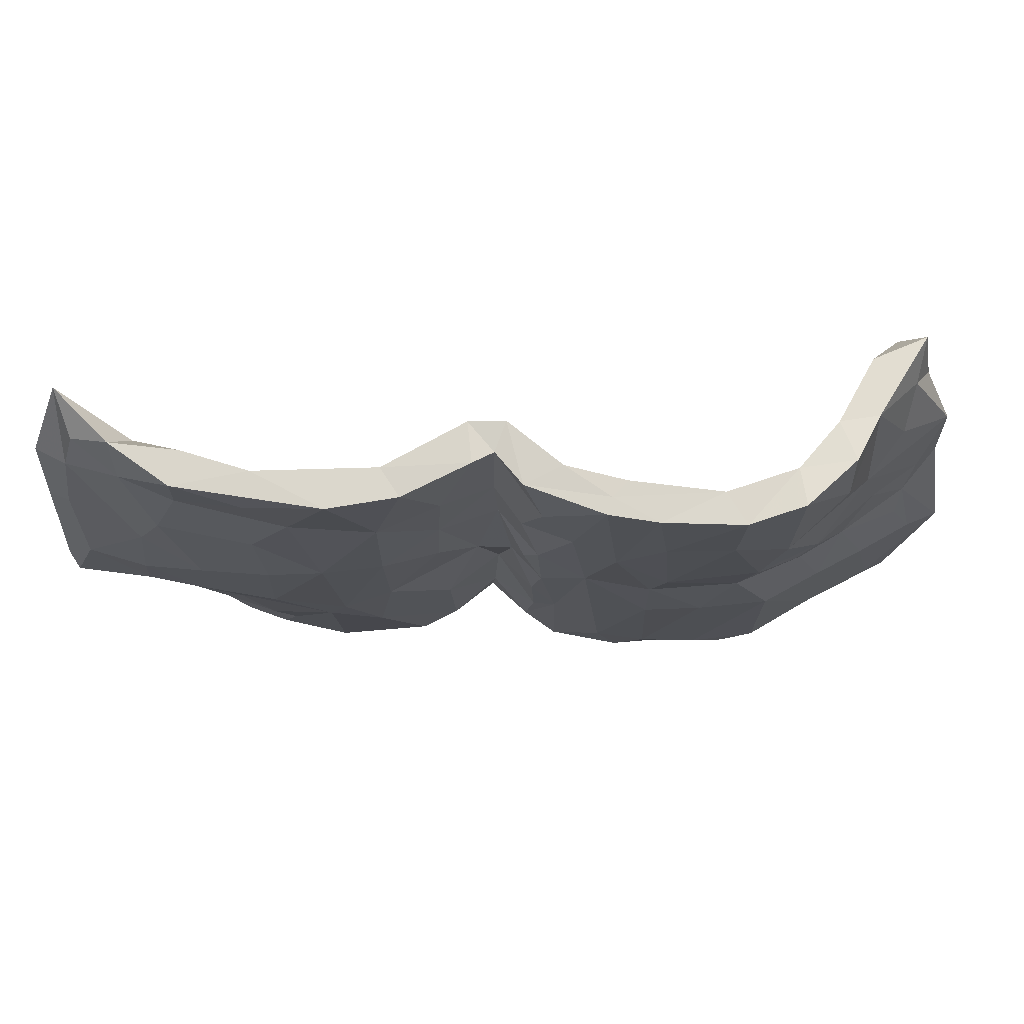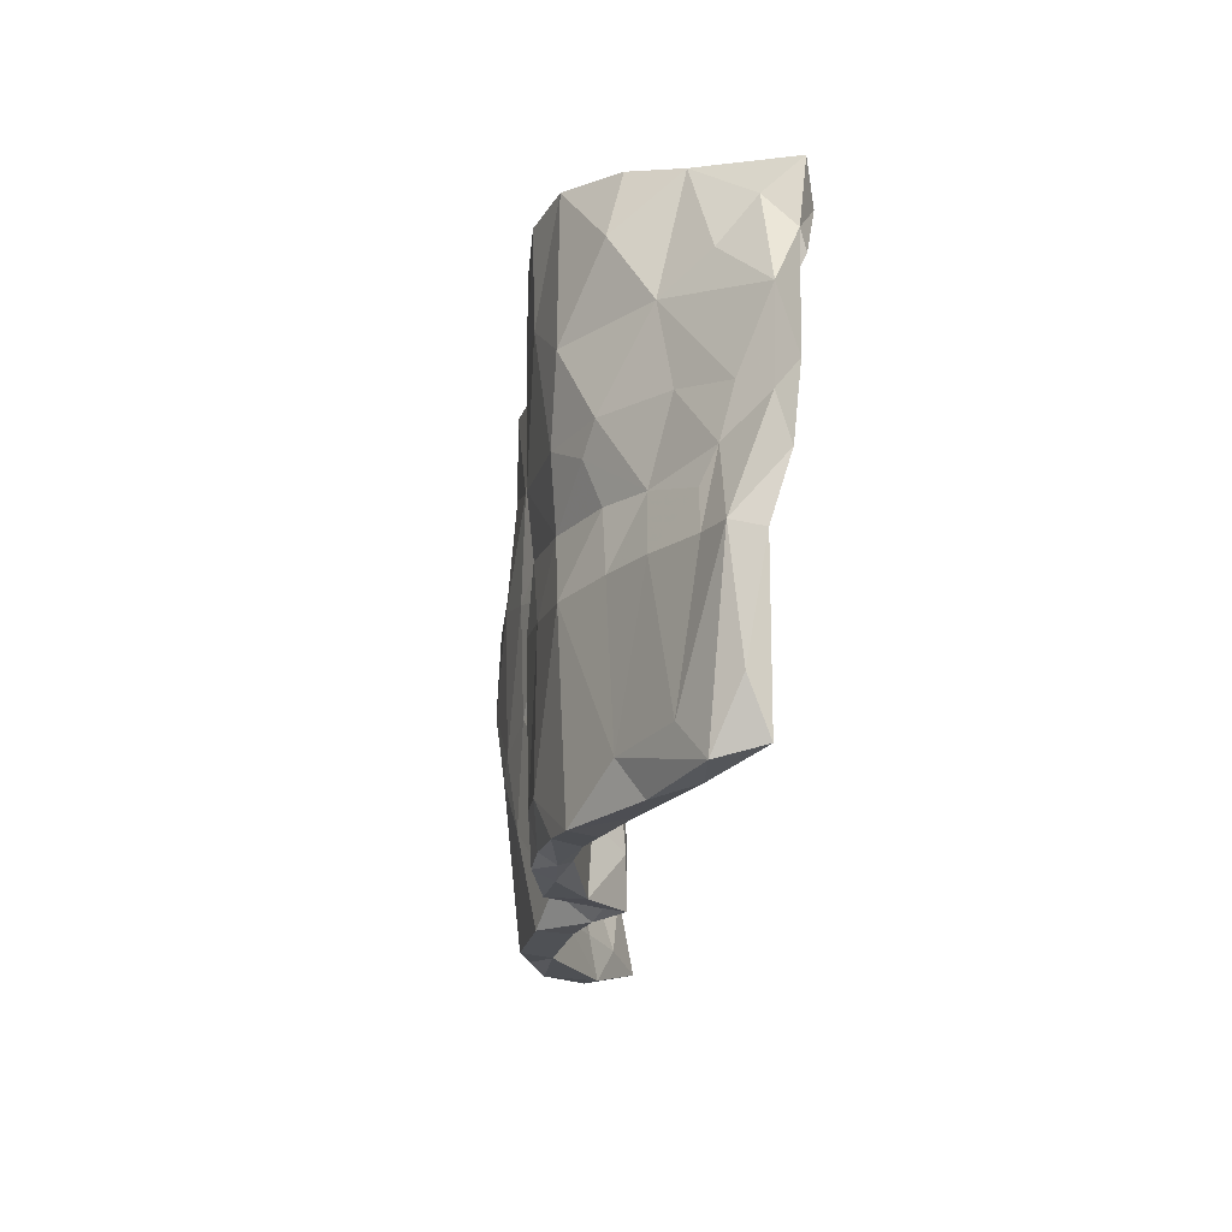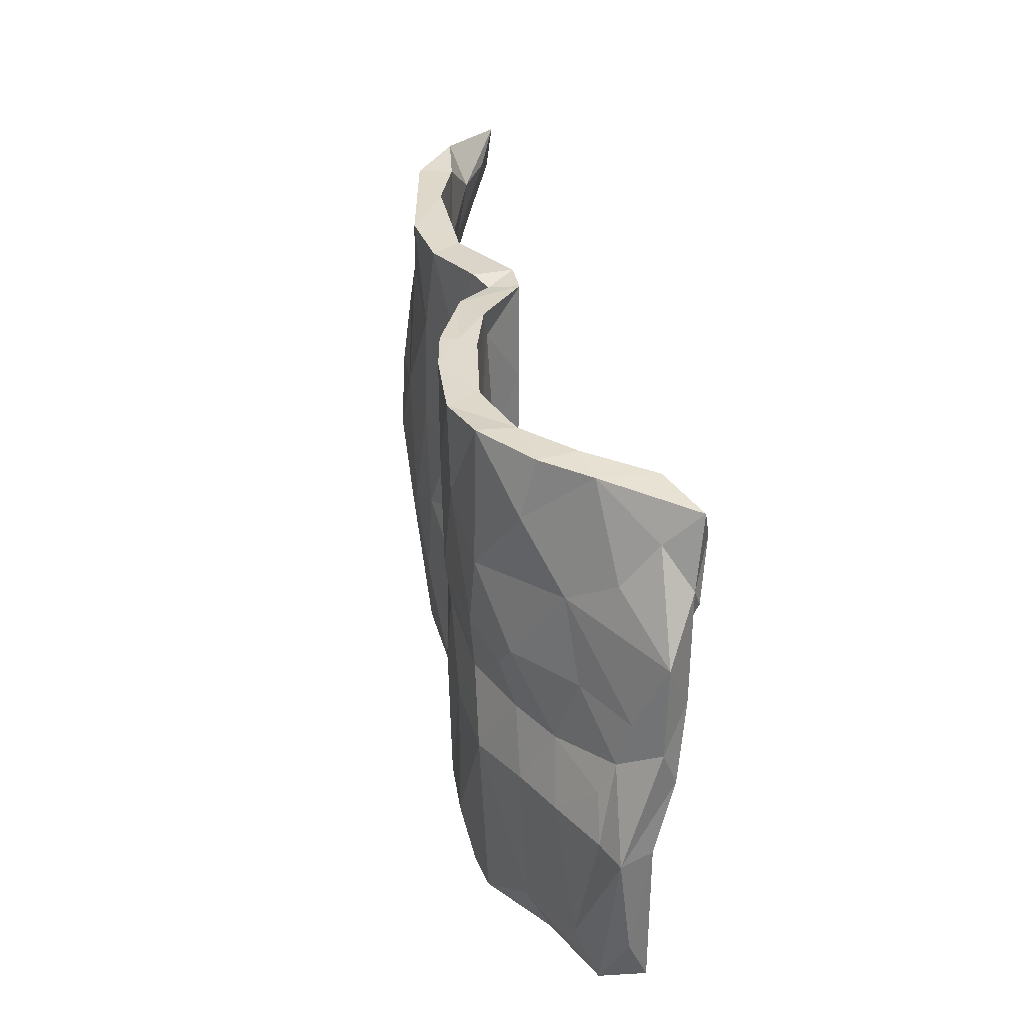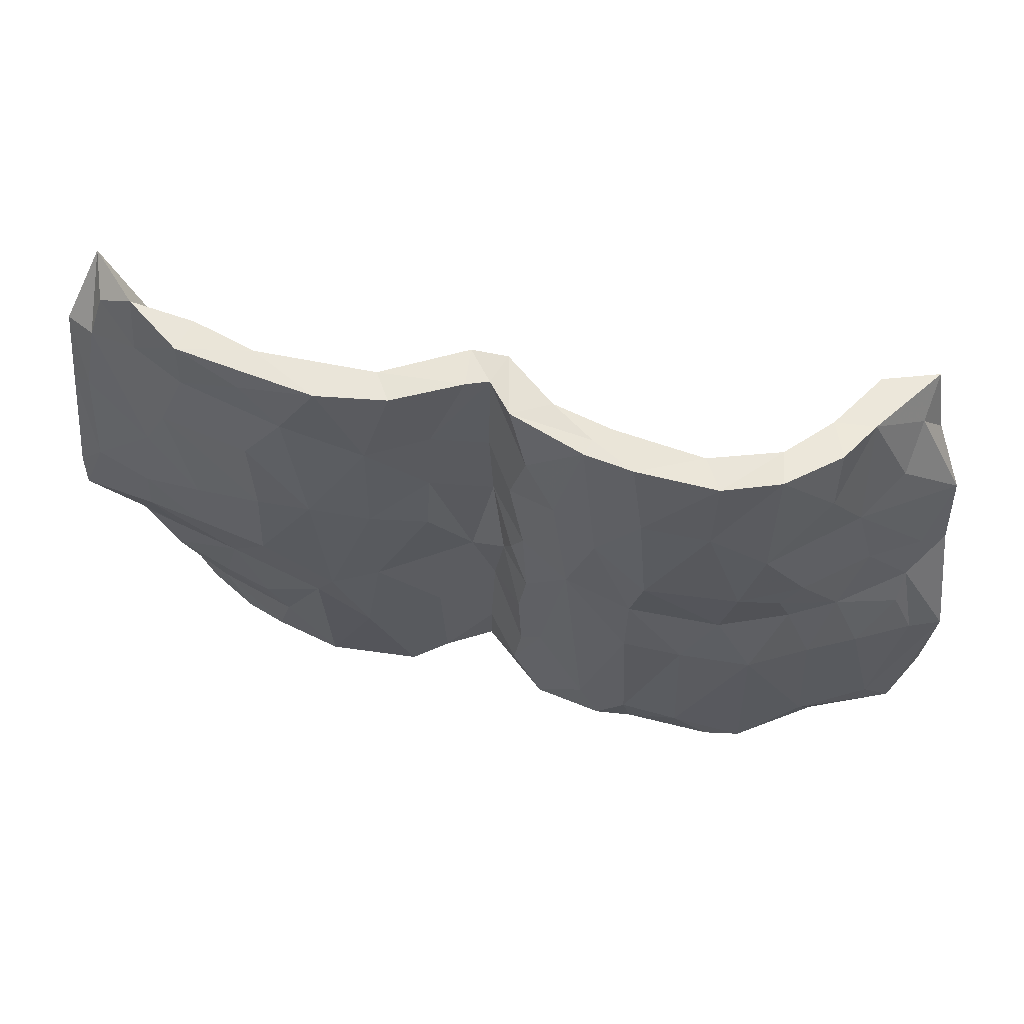
<metadata>
{"format":"obj","ext":"obj","renderer":"f3d","projection":"perspective","resolution":1024,"background":"white","views":[{"elev":72.8,"azim":-1.6,"up":"+Y"},{"elev":-18.4,"azim":82.0,"up":"+Y"},{"elev":32.8,"azim":79.4,"up":"+Y"},{"elev":57.7,"azim":12.1,"up":"+Y"}]}
</metadata>
<code>
v 0.7545 -0.01853 -0.1603
v 0.801 -0.1348 -0.06716
v 0.7708 0.04872 -0.1343
v 0.7277 0.07771 -0.09502
v 0.7133 0.2999 -0.1845
v 0.7891 -0.3163 -0.089
v 0.772 -0.3974 -0.1235
v 0.778 -0.1333 -0.1226
v 0.7486 -0.4138 -0.05136
v 0.7624 0.1987 -0.1399
v 0.7027 0.2696 -0.1957
v 0.7097 -0.04403 -0.1328
v 0.6983 0.2122 -0.1693
v 0.7468 -0.1336 -0.04592
v 0.6778 0.3637 -0.1413
v 0.7278 0.1119 -0.1786
v 0.6897 0.04948 -0.1335
v 0.653 0.3576 -0.2177
v 0.6897 0.4177 -0.2011
v 0.6541 -0.3758 -0.06646
v 0.6072 0.2377 -0.01609
v 0.6352 0.2591 -0.1386
v 0.7016 -0.3549 -0.02029
v 0.6411 0.09725 -0.03268
v 0.7026 -0.1289 -0.0918
v 0.71 -0.06072 -0.0505
v 0.595 0.4323 -0.1594
v 0.5976 0.4377 -0.06015
v 0.7156 -0.003535 -0.07573
v 0.6795 -0.4235 -0.05862
v 0.581 -0.01812 -0.06339
v 0.6653 0.2892 -0.08339
v 0.6198 0.179 -0.09919
v 0.5444 0.2213 -0.045
v 0.5848 -0.3707 0.03534
v 0.5676 0.3294 -0.0765
v 0.5299 0.4452 -0.04921
v 0.6537 -0.1301 0.004022
v 0.616 -0.1346 -0.05114
v 0.6043 -0.02713 -0.004186
v 0.5539 0.3524 0.04234
v 0.561 0.0753 -0.03912
v 0.5241 -0.4297 0.0005721
v 0.52 0.3399 -0.008128
v 0.4964 -0.02924 -0.01001
v 0.5074 -0.136 0.004391
v 0.5239 -0.02155 0.04238
v 0.6078 -0.4289 -7.628e-05
v 0.5533 0.4505 0.01812
v 0.5707 -0.1302 0.04454
v 0.4493 -0.2354 0.03646
v 0.4466 -0.1109 0.02815
v 0.4603 0.07901 0.03462
v 0.4797 -0.4392 0.08169
v 0.5033 0.0524 0.06633
v 0.4717 -0.1362 0.09428
v 0.467 0.4592 0.09409
v 0.4669 0.2232 0.09736
v 0.5374 0.09697 0.05396
v 0.4112 0.1374 0.04512
v 0.4593 0.4526 0.02968
v 0.4472 0.3377 0.04431
v 0.4545 0.2102 0.0408
v 0.4336 -0.4353 0.03298
v 0.4322 0.08942 0.1002
v 0.3435 -0.02309 0.04375
v 0.3616 -0.4317 0.04543
v 0.3557 -0.368 0.1099
v 0.3475 -0.1237 0.1065
v 0.4176 -0.4358 0.09357
v 0.3698 0.2938 0.1175
v 0.3412 0.4502 0.06537
v 0.4067 -0.02134 0.08889
v 0.3592 -0.132 0.05053
v 0.2874 -0.441 0.06934
v 0.2682 -0.4194 0.09472
v 0.2382 0.2902 0.04691
v 0.2715 0.09449 0.1153
v 0.3726 0.4511 0.1216
v 0.2944 0.07553 0.04932
v 0.235 0.4495 0.1134
v 0.2462 -0.1131 0.1103
v 0.1875 0.4512 0.04262
v 0.2477 -0.0007092 0.1018
v 0.2592 -0.429 0.04635
v 0.2546 0.1841 0.05327
v 0.2562 -0.3603 0.1066
v 0.2517 -0.0924 0.04851
v 0.2555 0.2931 0.1164
v 0.2051 -0.4293 0.09612
v 0.169 -0.3597 0.09208
v 0.1791 0.1777 0.1001
v 0.1904 -0.4116 0.03652
v 0.08575 0.4518 0.01419
v 0.06285 -0.211 -0.0003292
v 0.1792 -0.4395 0.06012
v 0.1813 -0.06319 0.03689
v 0.1474 0.2693 0.03031
v 0.1516 0.4495 0.09801
v 0.05039 -0.3214 -0.008293
v 0.06381 0.07747 0.005513
v 0.05545 0.3959 0.004048
v 0.0173 -0.2511 -0.05149
v 0.1313 0.03719 0.08807
v 0.161 0.4505 0.06897
v 0.07438 -0.04903 -0.0003207
v 0.1037 0.2418 0.08047
v 0.000218 -0.04893 -0.06303
v -0.01655 -0.4392 -0.06705
v 0.04738 0.1961 -0.007934
v 0.01073 0.1213 -0.05801
v 0.05238 0.3371 0.06409
v 0.005641 0.287 -0.06086
v -0.002946 0.4527 -0.0625
v 0.08303 -0.2363 0.06338
v 0.05531 -0.04821 0.06239
v 0.04448 -0.2734 0.04954
v 0.04787 0.09144 0.05867
v 0.02085 0.4452 0.04323
v 0.06469 -0.4389 0.0007875
v 0.006444 -0.3592 -0.06264
v 0.0856 -0.442 0.06645
v 0.02369 0.04208 0.04384
v 0.02969 -0.3665 0.04351
v -0.05885 -0.3739 -0.07313
v -0.05585 0.2786 -0.05943
v 0.01934 0.2078 0.03578
v 0.03949 -0.1467 0.05177
v 0.003535 -0.01841 0.01175
v -0.02326 0.4447 -0.01271
v -0.02023 -0.1635 -0.01812
v -0.01972 0.1333 -0.0133
v -0.02562 0.272 -0.0106
v -0.05803 0.09069 -0.0644
v -0.03328 -0.4316 -0.035
v -0.06515 0.4537 -0.06249
v -0.1263 0.0727 0.04417
v -0.05726 -0.04244 0.0005645
v -0.1136 -0.2023 0.03806
v -0.05966 0.4533 0.006918
v -0.05693 -0.1621 -0.0706
v -0.1536 -0.3827 -0.01957
v -0.1066 -0.3905 0.03167
v -0.02792 -0.3277 -0.01675
v -0.1212 0.1882 0.03669
v -0.1483 0.2223 -0.01393
v -0.1152 0.3212 0.03565
v -0.2062 0.4449 0.007604
v -0.1306 -0.1788 -0.01976
v -0.1997 -0.4386 -0.01104
v -0.09503 -0.4401 -0.02653
v -0.1719 -0.4402 0.0489
v -0.1675 0.04816 -0.004377
v -0.2318 -0.1727 0.01172
v -0.1753 0.4441 0.05805
v -0.2034 0.3747 0.003542
v -0.2368 0.2133 0.01876
v -0.2466 -0.2716 0.07173
v -0.2224 0.2847 0.06761
v -0.2706 -0.3521 0.004165
v -0.2235 0.09375 0.0727
v -0.2198 -0.09651 0.06735
v -0.3197 0.1035 0.02681
v -0.3634 0.3384 0.01007
v -0.3272 -0.1387 0.03118
v -0.3276 0.1127 0.08694
v -0.331 -0.4448 0.05683
v -0.3313 -0.2523 0.01303
v -0.3057 -0.1362 0.08329
v -0.335 -0.1675 0.08558
v -0.3607 -0.3763 -0.003276
v -0.4129 0.4453 0.007895
v -0.4248 -0.1451 0.01303
v -0.4313 -0.2623 0.0003468
v -0.4663 0.3316 -0.01164
v -0.4256 0.2558 0.0077
v -0.3683 -0.4452 0.0008413
v -0.3654 0.3263 0.06687
v -0.295 0.4445 0.07463
v -0.4309 0.0174 0.02564
v -0.4258 -0.0364 0.09164
v -0.4493 -0.4381 0.02817
v -0.4326 0.4 0.05419
v -0.3499 0.1653 0.02233
v -0.5124 0.1961 -0.01192
v -0.4212 0.1052 0.08554
v -0.5416 0.07287 0.06492
v -0.4724 -0.3684 -0.03698
v -0.5251 0.4436 -0.03053
v -0.4523 -0.2631 0.05471
v -0.4181 -0.3336 0.04796
v -0.4353 0.2316 0.06681
v -0.5785 -0.4433 -0.09886
v -0.5059 -0.2912 -0.03577
v -0.5649 -0.02024 0.005336
v -0.5239 0.3037 -0.02875
v -0.5507 0.3312 0.0176
v -0.5298 -0.1356 -0.01768
v -0.613 0.3755 -0.0728
v -0.5642 -0.3679 -0.08258
v -0.5224 -0.4475 -0.002703
v -0.6234 0.268 -0.05612
v -0.6083 -0.1492 -0.03792
v -0.6364 -0.3816 -0.1339
v -0.5004 -0.1296 0.05614
v -0.555 -0.03112 0.06632
v -0.5412 0.4426 0.02896
v -0.5977 0.1074 -0.01648
v -0.545 -0.284 0.01556
v -0.7314 0.4396 -0.1443
v -0.639 0.3579 -0.01746
v -0.6783 0.3883 -0.1156
v -0.6086 -0.4387 -0.051
v -0.6772 -0.2189 -0.09011
v -0.6352 -0.4386 -0.08367
v -0.6406 0.4475 -0.04568
v -0.6638 -0.0299 -0.01352
v -0.7113 0.2645 -0.09262
v -0.6911 -0.3813 -0.1002
v -0.5686 -0.3738 -0.02039
v -0.7078 0.4043 -0.06885
v -0.7319 -0.2673 -0.1562
v -0.7112 -0.1367 -0.07938
v -0.7138 -0.3139 -0.09061
v -0.7161 -0.4084 -0.1796
v -0.6318 -0.167 0.002799
v -0.5952 0.2276 0.02791
v -0.7084 0.1754 -0.06369
v -0.7621 -0.3426 -0.1353
v -0.6513 -0.268 -0.01699
v -0.7522 0.3529 -0.1369
v -0.6449 0.0483 0.04639
v -0.7183 -0.2317 -0.05191
v -0.6525 -0.03887 0.04233
v -0.6821 -0.1071 0.01412
v -0.7633 -0.2735 -0.1089
v -0.7084 0.05475 -0.0314
v -0.7529 -0.1648 -0.11
v -0.7313 0.3288 -0.05246
v -0.7382 -0.1426 -0.03026
v -0.7834 0.3227 -0.08203
v -0.7664 0.2369 -0.09755
v -0.6352 0.1519 0.02487
v -0.777 0.1212 -0.06329
v -0.7475 0.2198 -0.02482
v -0.7406 0.06421 0.01846
v -0.7841 0.2007 -0.04407
v -0.7795 -0.0353 0.02334
v -0.7591 -0.02299 -0.02955
v -0.778 -0.1341 -0.05619
v -0.7897 0.006659 0.004169
v -0.2907 0.2496 0.01066
f 126 134 146
f 134 141 149
f 134 149 153
f 141 125 149
f 149 125 142
f 159 178 166
f 110 111 113
f 113 111 134
f 113 134 126
f 132 133 145
f 161 145 159
f 161 159 166
f 132 145 138
f 138 145 137
f 145 161 137
f 108 134 111
f 129 132 138
f 131 129 138
f 162 137 161
f 134 108 141
f 162 138 137
f 162 161 169
f 139 138 162
f 139 131 138
f 95 103 108
f 108 103 141
f 144 131 139
f 158 139 162
f 158 162 169
f 103 100 121
f 103 121 141
f 125 141 121
f 143 144 139
f 143 139 158
f 153 154 165
f 153 149 154
f 170 169 181
f 181 166 186
f 181 169 166
f 169 161 166
f 163 153 165
f 184 157 163
f 157 153 163
f 166 178 192
f 252 157 184
f 146 153 157
f 146 134 153
f 156 157 252
f 156 146 157
f 159 179 178
f 156 252 164
f 178 179 183
f 148 156 164
f 140 136 148
f 201 177 182
f 177 167 182
f 191 182 167
f 160 171 168
f 247 245 241
f 241 242 247
f 218 228 242
f 218 202 228
f 245 239 241
f 202 218 231
f 212 199 202
f 231 212 202
f 216 210 221
f 210 199 212
f 216 199 210
f 225 215 229
f 229 224 236
f 225 229 222
f 204 225 222
f 222 229 236
f 238 236 250
f 238 222 236
f 231 218 242
f 241 231 242
f 210 241 239
f 210 231 241
f 221 210 239
f 210 212 231
f 51 64 67
f 46 20 51
f 25 8 20
f 50 40 47
f 29 26 14
f 14 26 38
f 26 40 38
f 40 50 38
f 47 73 56
f 12 8 25
f 2 29 14
f 38 50 35
f 35 50 56
f 56 50 47
f 8 2 6
f 35 56 54
f 23 14 38
f 23 38 35
f 54 56 68
f 7 8 6
f 88 74 85
f 8 7 20
f 6 2 9
f 9 2 23
f 23 2 14
f 70 54 68
f 7 6 9
f 7 9 30
f 7 30 20
f 30 9 48
f 9 23 35
f 48 9 35
f 48 35 54
f 48 54 43
f 74 51 67
f 39 20 46
f 39 25 20
f 68 56 69
f 52 51 74
f 52 46 51
f 56 73 69
f 52 45 46
f 45 39 46
f 31 39 45
f 31 25 39
f 1 8 12
f 82 69 84
f 69 73 84
f 45 66 53
f 45 52 66
f 31 45 42
f 12 25 31
f 17 1 12
f 84 73 78
f 42 45 53
f 17 31 42
f 17 12 31
f 16 1 17
f 3 1 16
f 73 65 78
f 65 71 78
f 3 10 4
f 49 37 61
f 28 27 37
f 28 37 49
f 90 87 91
f 76 87 90
f 75 76 90
f 96 75 90
f 85 67 75
f 87 82 91
f 87 69 82
f 74 67 85
f 91 82 104
f 82 84 104
f 66 74 88
f 66 52 74
f 66 97 80
f 60 53 80
f 53 66 80
f 78 92 84
f 78 89 92
f 60 80 86
f 13 16 22
f 11 13 22
f 11 5 13
f 16 13 5
f 89 81 92
f 72 86 77
f 72 60 86
f 62 60 72
f 18 22 36
f 11 22 18
f 15 19 28
f 96 85 75
f 5 11 18
f 142 125 151
f 135 144 143
f 152 143 158
f 121 109 125
f 125 109 151
f 151 109 135
f 151 135 143
f 151 143 152
f 150 151 152
f 114 94 102
f 119 94 114
f 119 114 130
f 130 112 119
f 112 130 133
f 102 110 113
f 127 112 133
f 132 127 133
f 98 101 110
f 118 127 132
f 110 101 111
f 123 118 132
f 111 101 108
f 132 129 123
f 101 106 108
f 106 95 108
f 131 128 129
f 117 128 131
f 117 131 144
f 95 100 103
f 117 144 124
f 120 121 100
f 121 120 109
f 27 18 36
f 19 5 18
f 105 99 81
f 72 105 81
f 27 36 37
f 28 19 27
f 122 91 115
f 90 91 122
f 96 90 122
f 93 85 96
f 91 104 115
f 97 85 93
f 115 104 116
f 88 85 97
f 97 66 88
f 84 92 104
f 86 80 97
f 118 104 107
f 104 92 107
f 86 98 77
f 92 81 99
f 98 86 97
f 99 112 107
f 92 99 107
f 83 77 98
f 72 77 83
f 112 99 119
f 99 105 119
f 83 94 105
f 105 72 83
f 19 18 27
f 135 122 124
f 120 122 135
f 122 115 124
f 96 122 120
f 93 120 100
f 93 96 120
f 115 117 124
f 93 100 95
f 117 115 128
f 97 93 95
f 106 97 95
f 128 116 129
f 128 115 116
f 116 123 129
f 116 118 123
f 104 118 116
f 97 106 101
f 101 98 97
f 107 112 127
f 118 107 127
f 102 98 110
f 94 98 102
f 83 98 94
f 105 94 119
f 109 120 135
f 135 124 144
f 145 133 147
f 67 70 75
f 57 79 71
f 73 47 55
f 68 69 87
f 20 43 51
f 76 68 87
f 30 48 43
f 20 30 43
f 51 43 64
f 43 54 64
f 64 54 70
f 64 70 67
f 75 70 76
f 70 68 76
f 49 57 41
f 41 57 58
f 58 57 71
f 21 41 58
f 24 21 59
f 59 21 58
f 4 21 24
f 55 59 65
f 65 59 58
f 4 24 29
f 40 29 24
f 24 59 40
f 40 59 55
f 47 40 55
f 73 55 65
f 2 1 3
f 2 3 29
f 29 3 4
f 26 29 40
f 1 2 8
f 145 147 159
f 159 147 155
f 147 140 155
f 130 140 147
f 133 130 147
f 114 126 136
f 114 113 126
f 102 113 114
f 155 148 179
f 155 179 159
f 155 140 148
f 130 136 140
f 114 136 130
f 152 158 167
f 177 152 167
f 150 152 177
f 160 150 177
f 142 151 150
f 142 150 160
f 167 170 191
f 154 168 165
f 154 160 168
f 142 160 154
f 167 158 170
f 158 169 170
f 149 142 154
f 156 126 146
f 126 156 148
f 136 126 148
f 160 177 171
f 191 170 190
f 168 171 174
f 173 168 174
f 165 168 173
f 190 170 205
f 170 181 205
f 205 181 206
f 165 173 180
f 181 187 206
f 181 186 187
f 186 227 187
f 184 163 180
f 163 165 180
f 227 186 192
f 166 192 186
f 252 184 176
f 164 176 175
f 252 176 164
f 179 207 183
f 179 172 207
f 164 172 148
f 179 148 172
f 171 177 188
f 191 209 220
f 182 191 220
f 194 171 188
f 191 190 209
f 209 190 205
f 198 173 174
f 205 206 234
f 173 198 195
f 234 206 232
f 180 173 195
f 184 180 185
f 182 220 201
f 227 197 211
f 196 185 202
f 5 19 15
f 16 5 10
f 22 33 36
f 22 16 33
f 37 44 61
f 57 49 61
f 79 57 61
f 61 62 72
f 79 61 72
f 71 79 89
f 79 72 81
f 79 81 89
f 32 15 28
f 28 49 41
f 21 28 41
f 37 36 44
f 61 44 62
f 32 28 21
f 36 34 44
f 62 44 63
f 62 63 60
f 10 5 15
f 10 15 32
f 10 32 21
f 33 34 36
f 34 63 44
f 65 58 71
f 34 33 42
f 63 34 42
f 63 53 60
f 78 71 89
f 3 16 10
f 4 10 21
f 16 17 33
f 33 17 42
f 63 42 53
f 175 196 189
f 211 207 216
f 197 207 211
f 207 189 216
f 213 220 219
f 220 230 224
f 219 220 224
f 200 193 204
f 203 200 214
f 194 200 203
f 230 226 233
f 226 240 233
f 240 226 235
f 240 235 248
f 235 234 248
f 203 223 217
f 248 246 251
f 237 217 249
f 248 234 246
f 232 243 246
f 228 208 237
f 246 243 245
f 202 208 228
f 243 239 245
f 239 227 211
f 189 196 199
f 217 223 249
f 211 221 239
f 199 196 202
f 211 216 221
f 216 189 199
f 215 219 229
f 204 193 225
f 193 215 225
f 219 224 229
f 233 224 230
f 204 222 214
f 200 204 214
f 236 224 233
f 214 222 238
f 233 240 250
f 214 238 223
f 203 214 223
f 250 248 251
f 238 250 251
f 240 248 250
f 238 251 249
f 223 238 249
f 244 249 251
f 244 237 249
f 228 237 244
f 246 247 251
f 247 244 251
f 245 247 246
f 242 244 247
f 242 228 244
f 236 233 250
f 206 187 232
f 243 227 239
f 185 208 202
f 232 187 243
f 180 195 208
f 208 195 237
f 195 217 237
f 234 232 246
f 195 198 217
f 198 203 217
f 226 234 235
f 205 234 226
f 174 194 198
f 198 194 203
f 209 205 230
f 230 205 226
f 209 230 220
f 188 200 194
f 188 177 193
f 177 201 193
f 188 193 200
f 193 201 215
f 201 220 213
f 215 201 213
f 172 164 175
f 172 175 189
f 172 189 207
f 197 183 207
f 178 183 197
f 175 176 196
f 192 178 197
f 227 192 197
f 176 185 196
f 176 184 185
f 185 180 208
f 187 227 243
f 174 171 194
f 215 213 219

</code>
